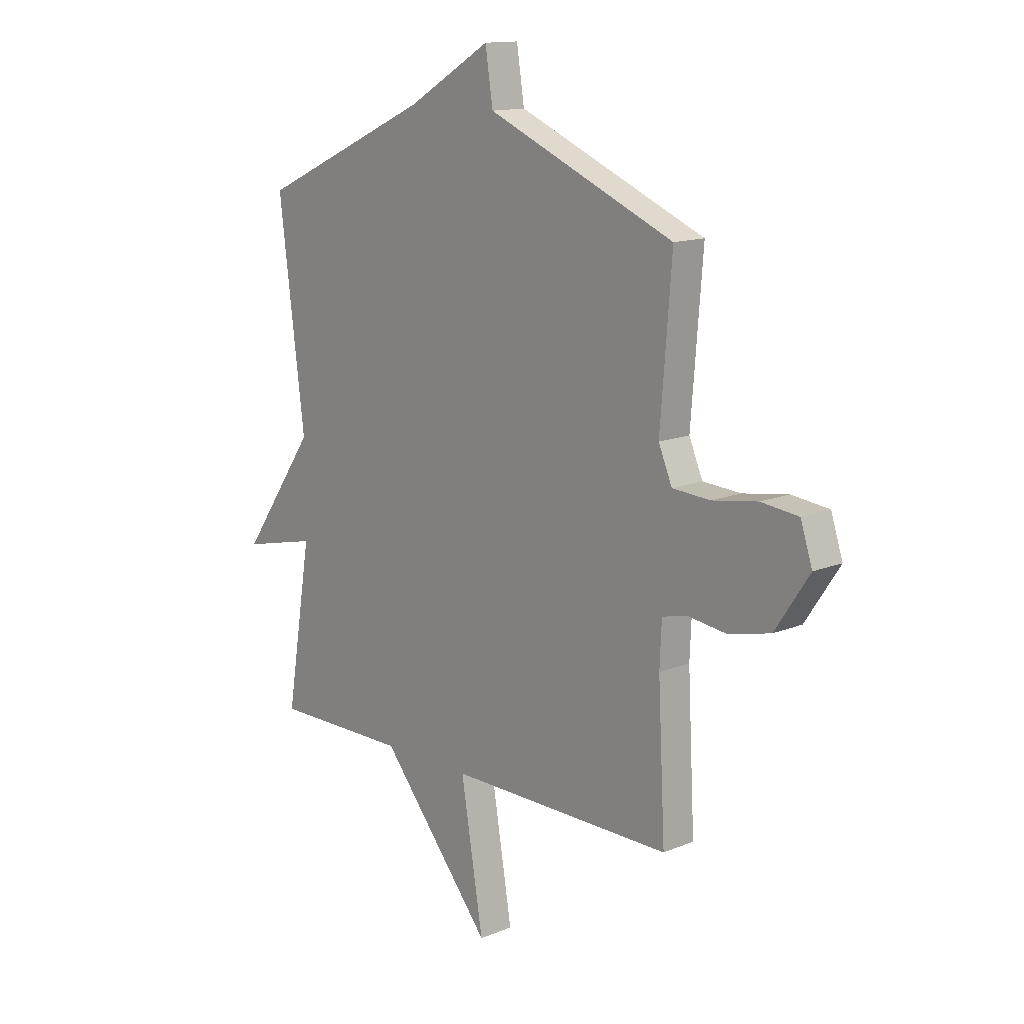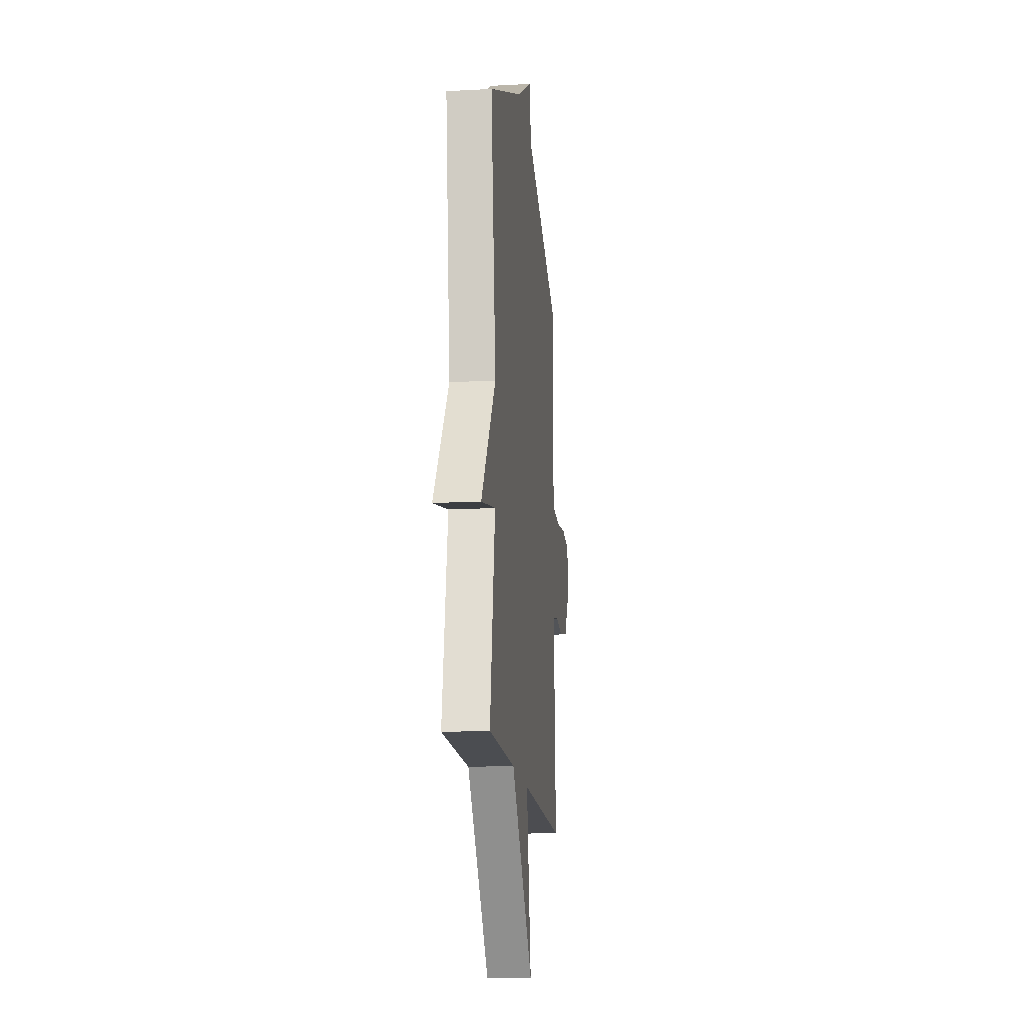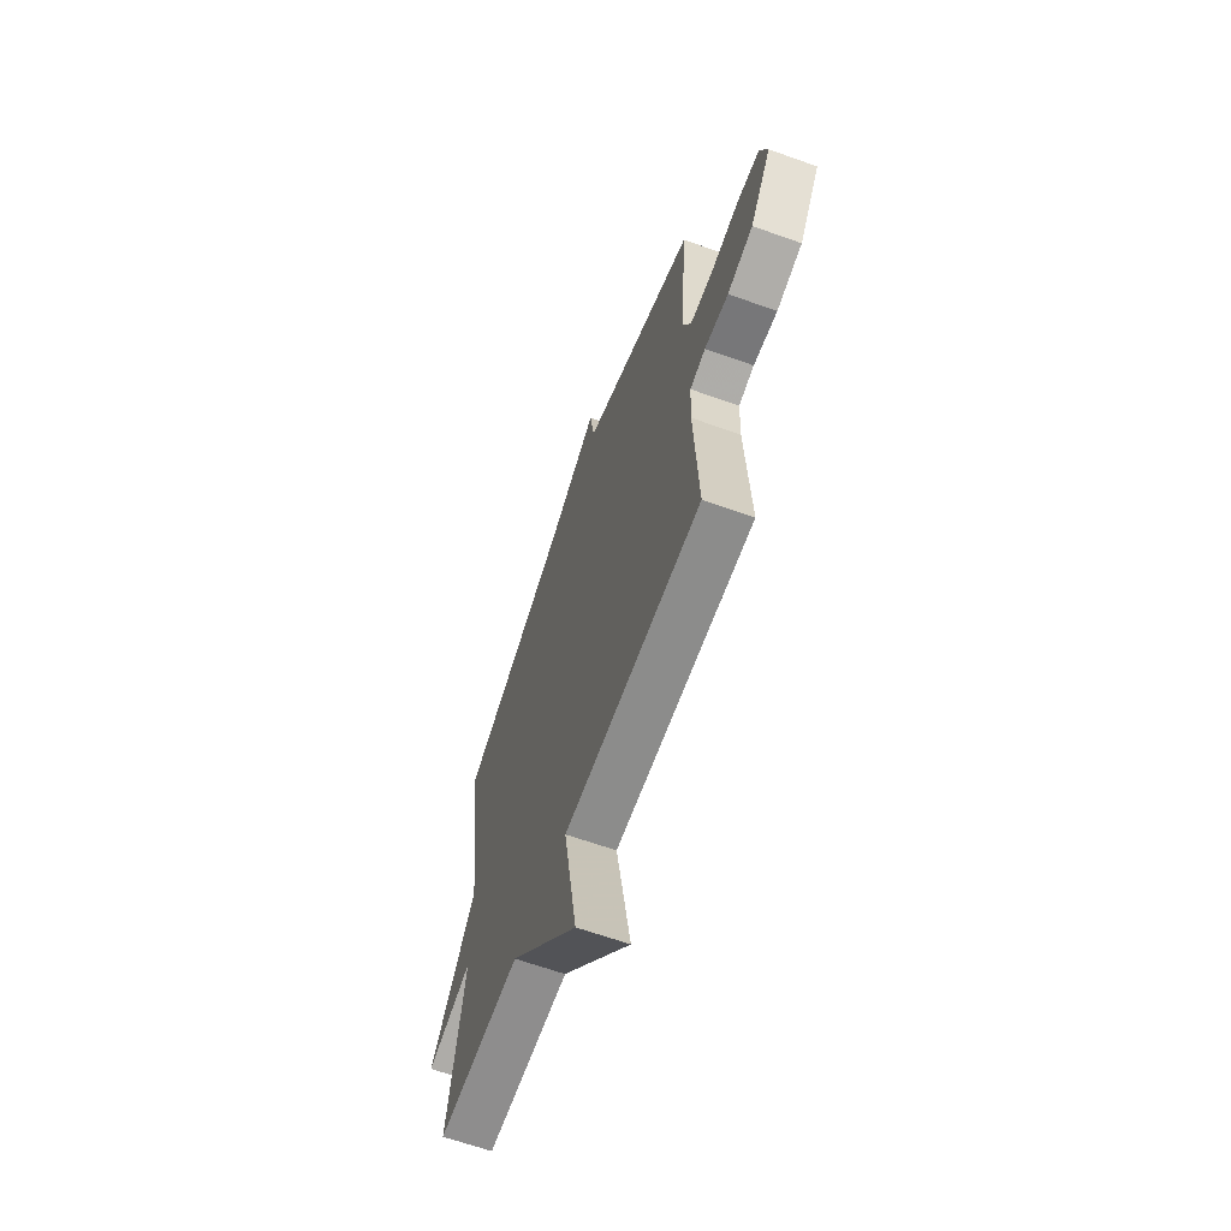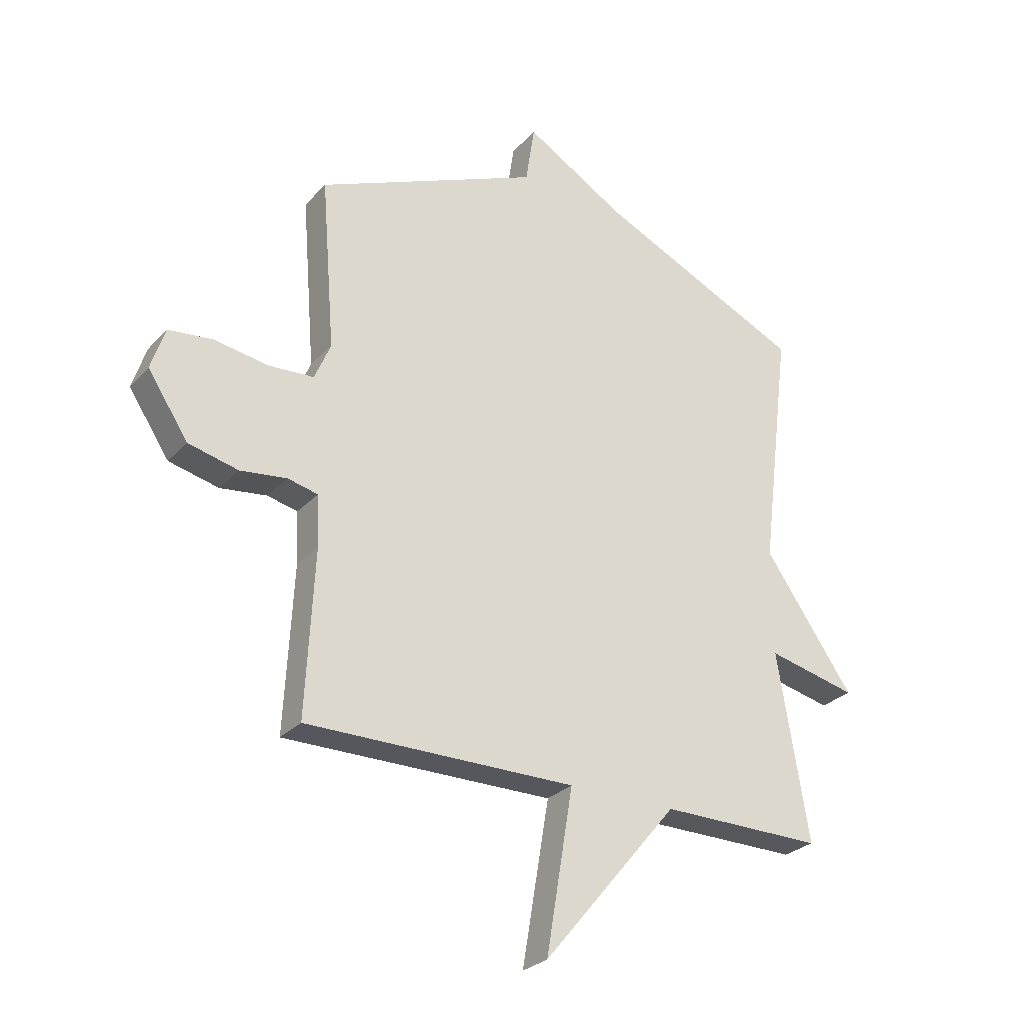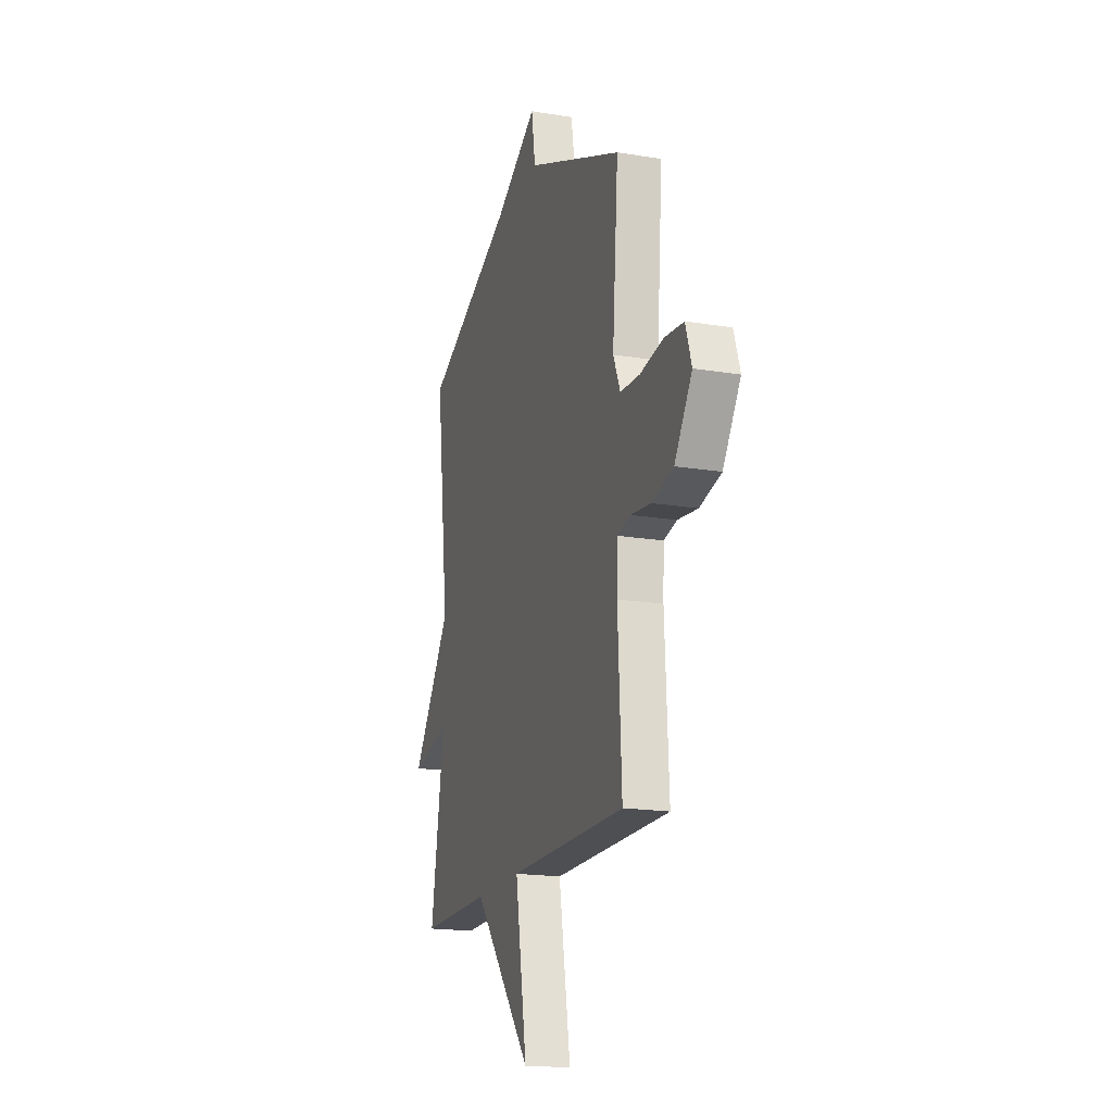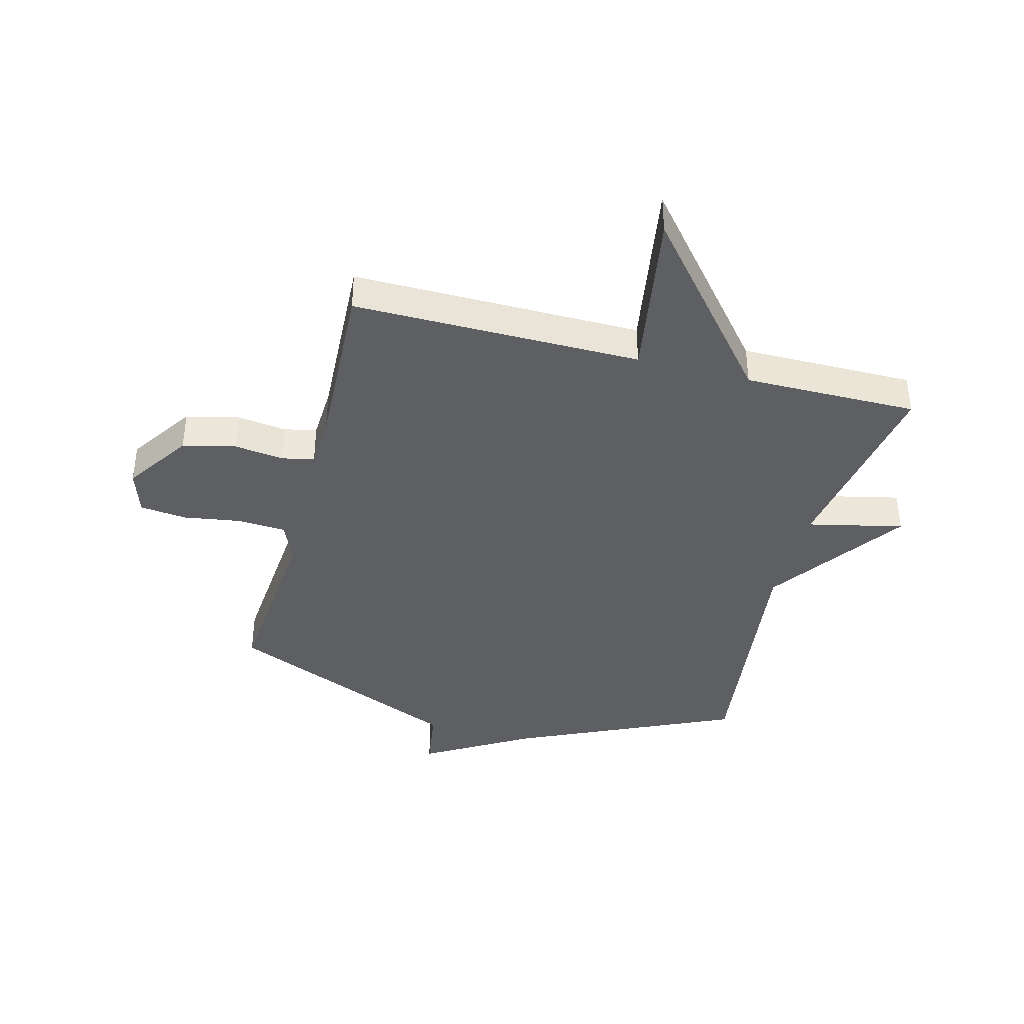
<metadata>
{"format":"obj","ext":"obj","renderer":"f3d","projection":"perspective","resolution":1024,"background":"white","views":[{"elev":13.8,"azim":47.6,"up":"+Z"},{"elev":-16.0,"azim":-83.6,"up":"+Z"},{"elev":-64.3,"azim":70.2,"up":"+Z"},{"elev":-27.6,"azim":147.2,"up":"+Z"},{"elev":-18.1,"azim":72.2,"up":"+Z"},{"elev":-39.5,"azim":165.2,"up":"+Y"}]}
</metadata>
<code>
v 0.5 0.07 0.5
v 0.475 0.07 0.183
v 0.505 0.07 0.113
v 0.589 0.07 0.108
v 0.689 0.07 0.124
v 0.771 0.07 0.115
v 0.797 0.07 0.036
v 0.722 0.07 -0.077
v 0.63 0.07 -0.099
v 0.544 0.07 -0.088
v 0.488 0.07 -0.101
v 0.484 0.07 -0.195
v 0.5 0.07 -0.5
v 0.001 0.07 -0.498
v 0.051 0.07 -0.798
v -0.199 0.07 -0.498
v -0.5 0.07 -0.5
v -0.443 0.07 -0.154
v -0.609 0.07 -0.192
v -0.443 0.07 0.046
v -0.5 0.07 0.5
v -0.115 0.07 0.677
v 0.068 0.07 0.786
v 0.085 0.07 0.677
v 0.5 0 0.5
v 0.475 0 0.183
v 0.505 0 0.113
v 0.589 0 0.108
v 0.689 0 0.124
v 0.771 0 0.115
v 0.797 0 0.036
v 0.722 0 -0.077
v 0.63 0 -0.099
v 0.544 0 -0.088
v 0.488 0 -0.101
v 0.484 0 -0.195
v 0.5 0 -0.5
v 0.001 0 -0.498
v 0.051 0 -0.798
v -0.199 0 -0.498
v -0.5 0 -0.5
v -0.443 0 -0.154
v -0.609 0 -0.192
v -0.443 0 0.046
v -0.5 0 0.5
v -0.115 0 0.677
v 0.068 0 0.786
v 0.085 0 0.677
f 22 23 24
f 24 1 2
f 22 24 2
f 21 22 2
f 20 21 2
f 20 2 3
f 19 20 3
f 18 19 3
f 18 3 4
f 17 18 4
f 16 17 4
f 14 15 16
f 14 16 4 5
f 12 13 14
f 11 12 14
f 11 14 5
f 5 6 7
f 11 5 7
f 10 11 7
f 7 8 9 10
f 48 47 46
f 26 25 48
f 26 48 46
f 26 46 45
f 26 45 44
f 27 26 44
f 27 44 43
f 27 43 42
f 28 27 42
f 28 42 41
f 28 41 40
f 40 39 38
f 29 28 40 38
f 38 37 36
f 38 36 35
f 29 38 35
f 31 30 29
f 31 29 35
f 31 35 34
f 34 33 32 31
f 1 25 26 2
f 2 26 27 3
f 3 27 28 4
f 4 28 29 5
f 5 29 30 6
f 6 30 31 7
f 7 31 32 8
f 8 32 33 9
f 9 33 34 10
f 10 34 35 11
f 11 35 36 12
f 12 36 37 13
f 13 37 38 14
f 14 38 39 15
f 15 39 40 16
f 16 40 41 17
f 17 41 42 18
f 18 42 43 19
f 19 43 44 20
f 20 44 45 21
f 21 45 46 22
f 22 46 47 23
f 23 47 48 24
f 24 48 25 1

</code>
